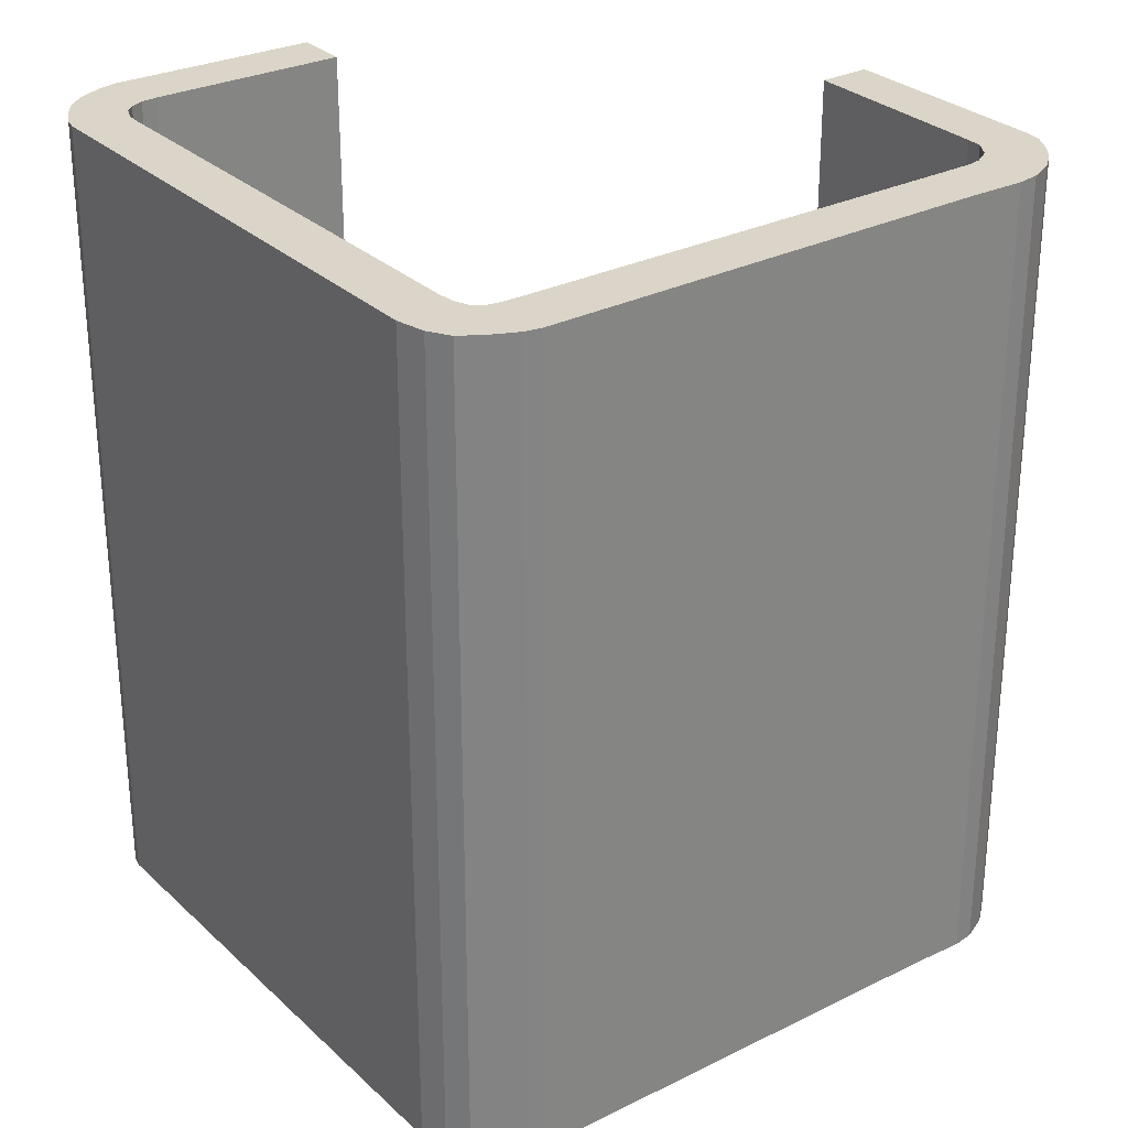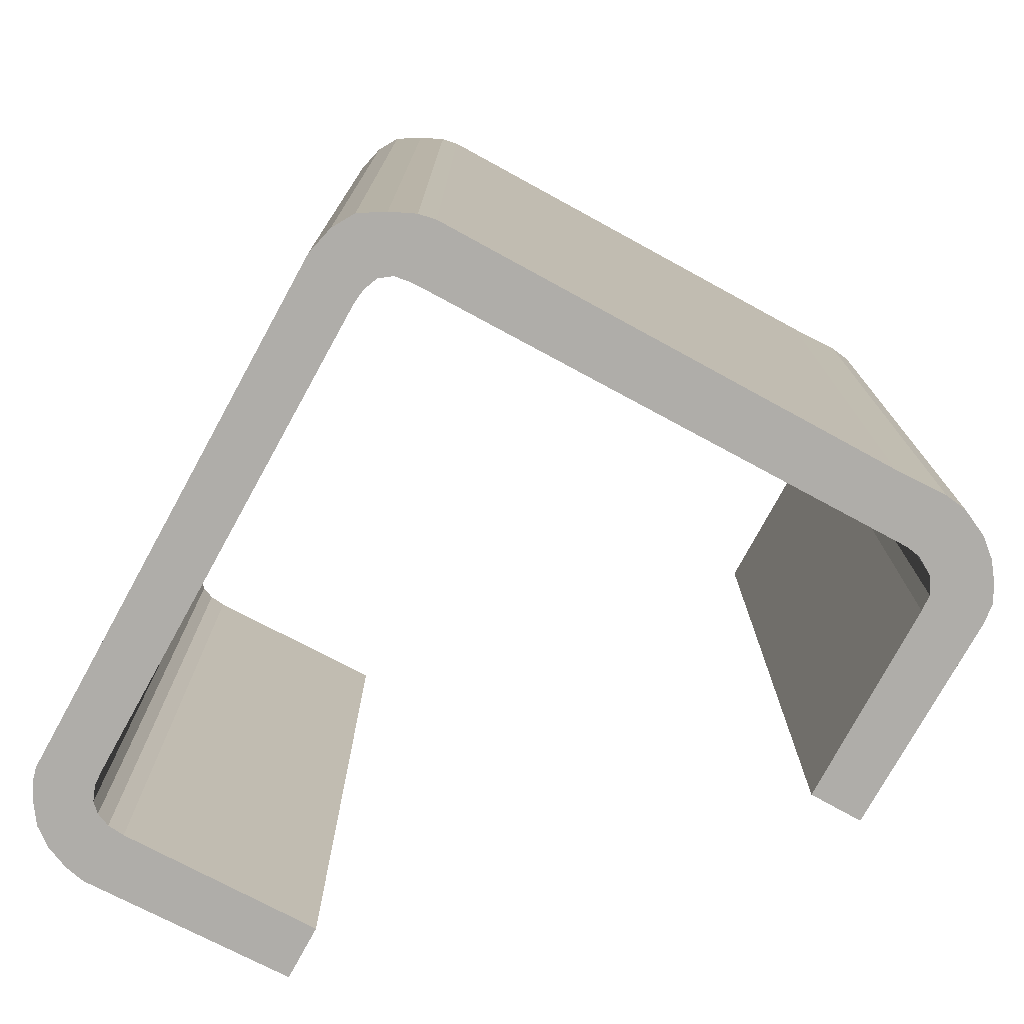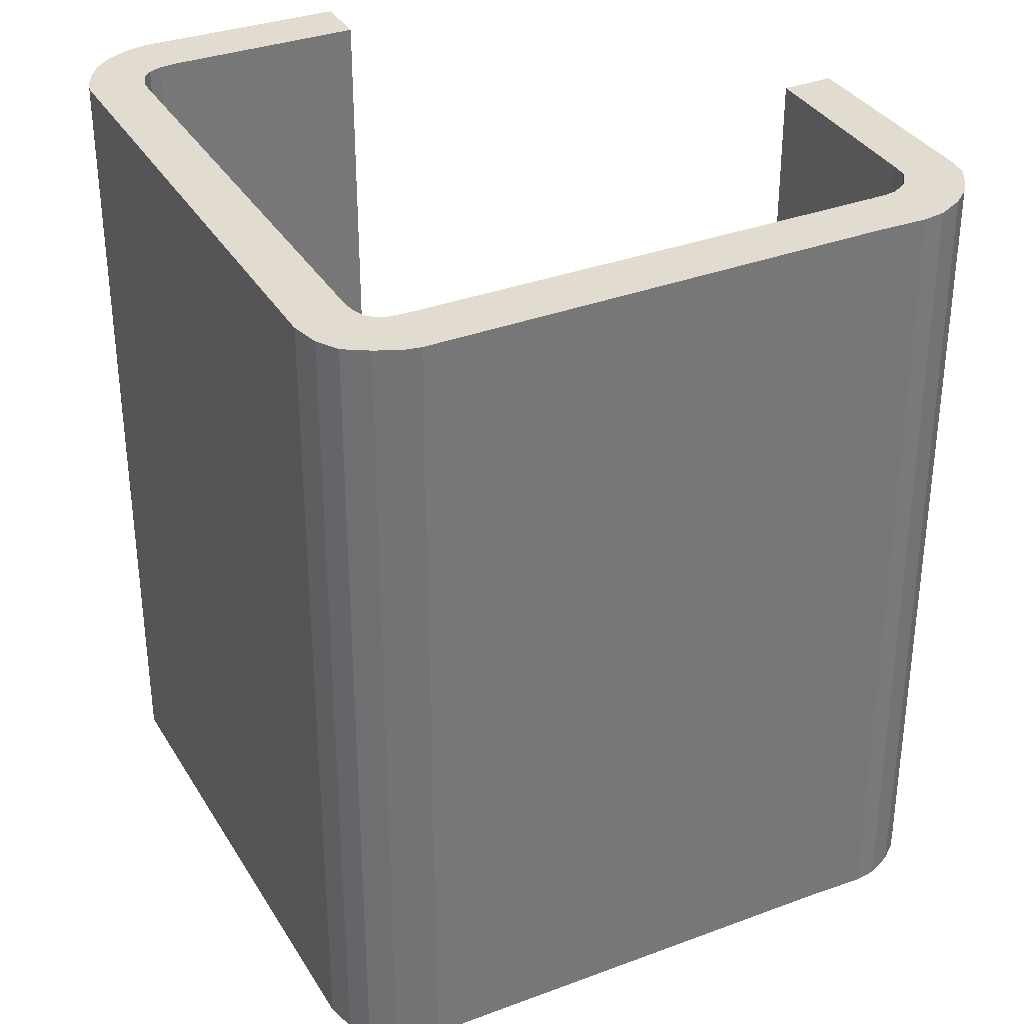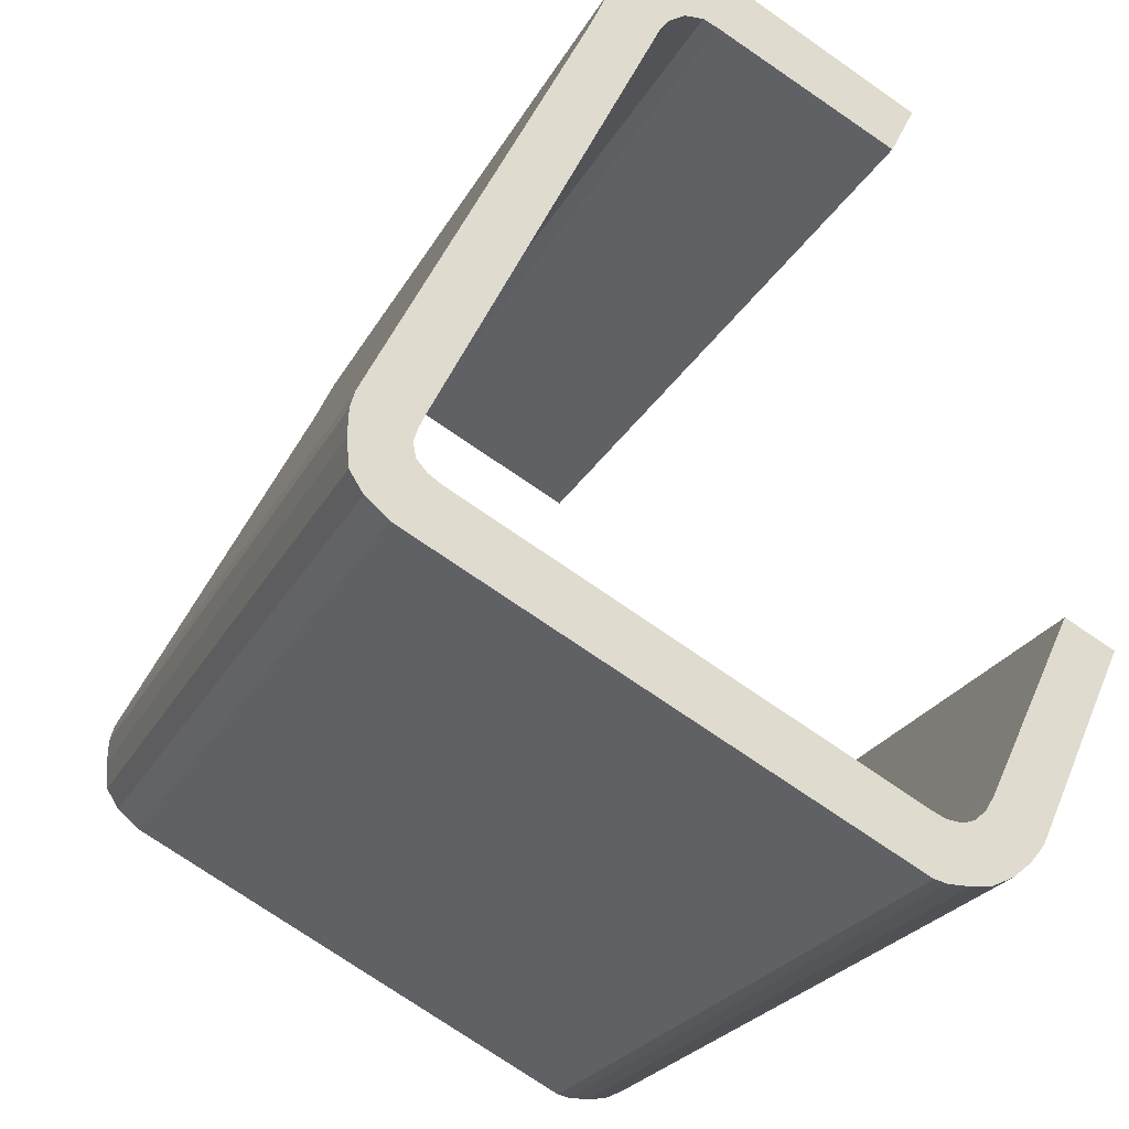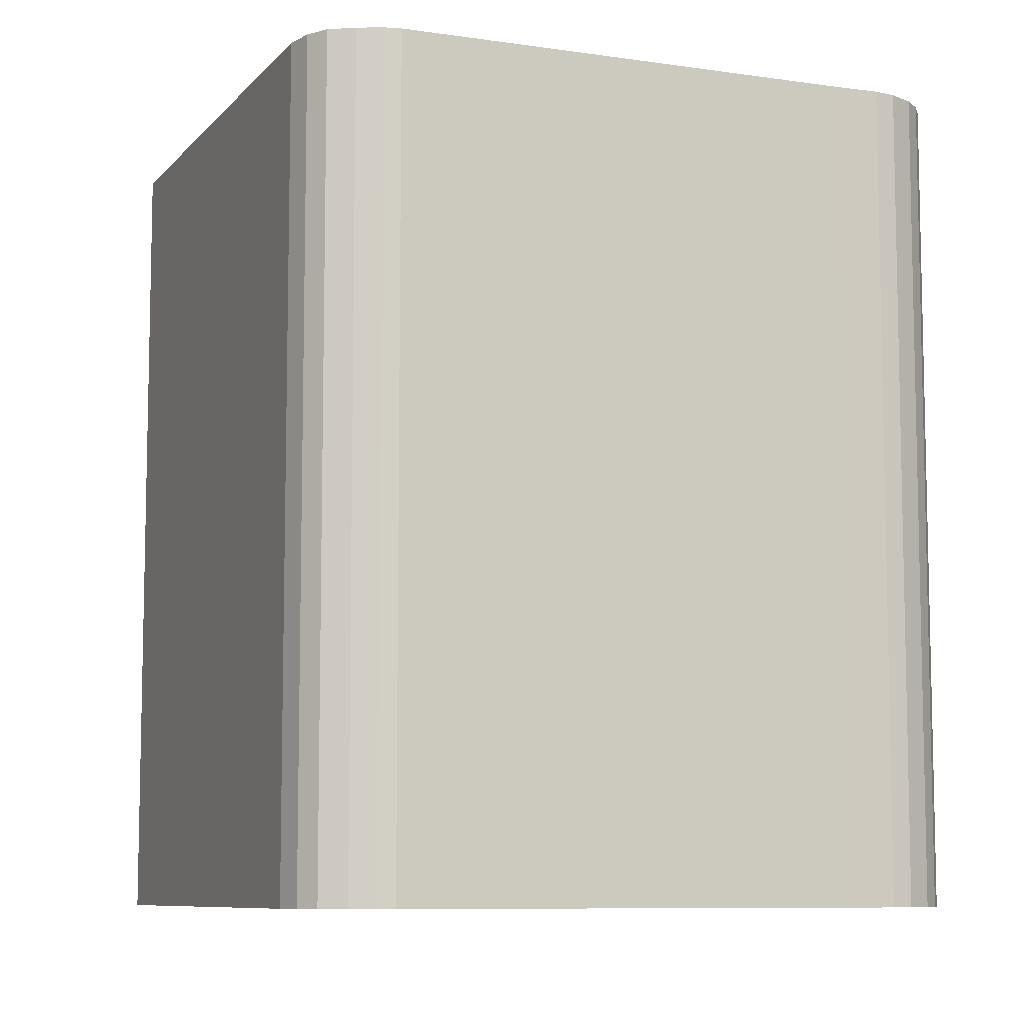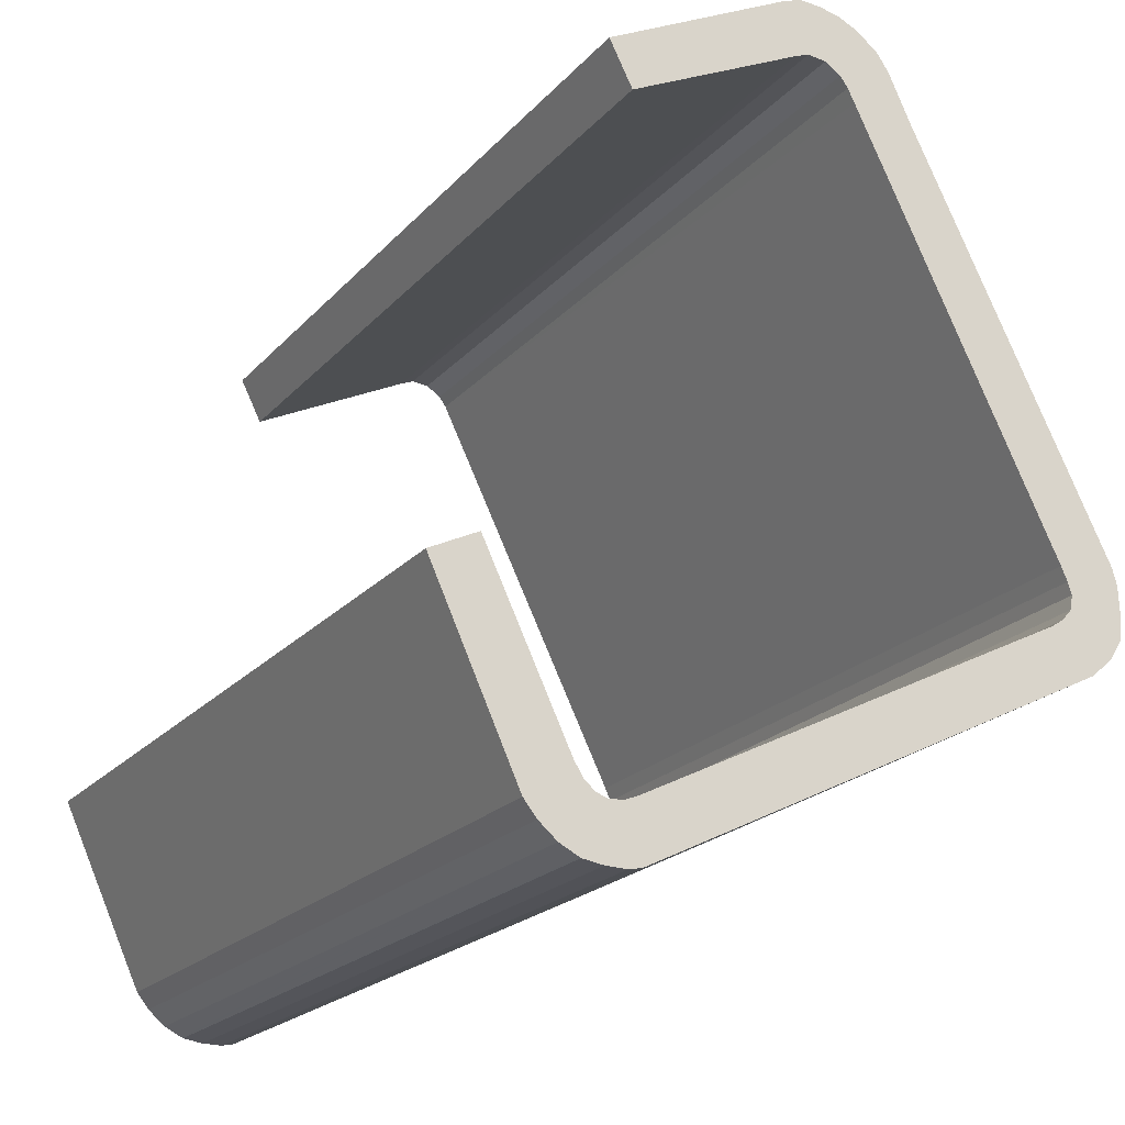
<metadata>
{"format":"obj","ext":"obj","renderer":"f3d","projection":"perspective","resolution":1024,"background":"white","views":[{"elev":29.3,"azim":-99.9,"up":"+Y"},{"elev":-77.2,"azim":-92.0,"up":"+Y"},{"elev":34.5,"azim":-90.2,"up":"+Y"},{"elev":-24.3,"azim":-22.2,"up":"+Z"},{"elev":-8.4,"azim":-85.6,"up":"+Y"},{"elev":-21.2,"azim":150.5,"up":"+Z"}]}
</metadata>
<code>
v  9.716 24.07 16.13
v  8.588 24.07 16.01
v  9.132 24.07 16.11
v  10.25 24.07 15.93
v  8.529 24.07 16
v  7.905 24.07 15.74
v  14.66 24.07 13.65
v  7.231 24.07 15.22
v  9.551 24.07 14.45
v  6.864 24.07 14.7
v  9.982 24.07 14.27
v  15.15 24.07 11.69
v  15.22 24.07 13.36
v  15.84 24.07 13.04
v  20.86 24.07 -2.183
v  16.94 24.07 -6.672
v  19.43 24.07 -1.471
v  20.57 24.07 -2.811
v  20.25 24.07 -3.504
v  18.56 24.07 -7.161
v  16.68 24.07 -7.086
v  16.36 24.07 -7.361
v  18.28 24.07 -7.756
v  16.01 24.07 -7.482
v  8.994 24.07 14.4
v  6.226 24.07 13.33
v  8.514 24.07 14.1
v  8.278 24.07 13.78
v  8.071 24.07 13.37
v  0.163 24.07 1.249
v  1.945 24.07 0.981
v  0.029 24.07 0.764
v  1.755 24.07 0.558
v  0 24.07 1.474e-15
v  1.639 24.07 0.197
v  1.715 24.07 -0.231
v  0.071 24.07 -0.819
v  2.009 24.07 -0.566
v  2.402 24.07 -0.82
v  0.458 24.07 -1.43
v  15.17 24.07 -7.272
v  1.126 24.07 -1.994
v  3.604 24.07 -3.239
v  15.11 24.07 -9.011
v  15.56 24.07 -7.438
v  17.89 24.07 -8.237
v  17.35 24.07 -8.693
v  16.8 24.07 -8.968
v  15.49 24.07 -9.091
v  16.75 24.07 -8.99
v  16.12 24.07 -9.083
v  16.75 5.505e-16 -8.99
v  16.12 5.562e-16 -9.083
v  15.49 5.567e-16 -9.091
v  15.11 5.518e-16 -9.011
v  9.551 -8.849e-16 14.45
v  8.994 -8.82e-16 14.4
v  1.126 1.221e-16 -1.994
v  3.604 1.983e-16 -3.239
v  0.458 8.756e-17 -1.43
v  0.071 5.015e-17 -0.819
v  15.15 -7.155e-16 11.69
v  9.982 -8.737e-16 14.27
v  0 0 0
v  0.029 -4.678e-17 0.764
v  0.163 -7.648e-17 1.249
v  6.226 -8.162e-16 13.33
v  6.864 -9.003e-16 14.7
v  7.231 -9.322e-16 15.22
v  7.905 -9.638e-16 15.74
v  8.529 -9.8e-16 16
v  16.36 4.507e-16 -7.361
v  16.68 4.339e-16 -7.086
v  16.94 4.085e-16 -6.672
v  19.43 9.007e-17 -1.471
v  9.132 -9.864e-16 16.11
v  8.588 -9.806e-16 16.01
v  9.716 -9.875e-16 16.13
v  10.25 -9.757e-16 15.93
v  15.56 4.554e-16 -7.438
v  16.01 4.581e-16 -7.482
v  14.66 -8.359e-16 13.65
v  15.84 -7.982e-16 13.04
v  15.22 -8.179e-16 13.36
v  1.715 1.414e-17 -0.231
v  2.009 3.466e-17 -0.566
v  2.402 5.021e-17 -0.82
v  15.17 4.453e-16 -7.272
v  20.86 1.337e-16 -2.183
v  8.514 -8.633e-16 14.1
v  8.278 -8.436e-16 13.78
v  1.945 -6.007e-17 0.981
v  8.071 -8.184e-16 13.37
v  1.755 -3.417e-17 0.558
v  20.57 1.721e-16 -2.811
v  18.28 4.749e-16 -7.756
v  18.56 4.385e-16 -7.161
v  20.25 2.146e-16 -3.504
v  17.89 5.044e-16 -8.237
v  16.8 5.491e-16 -8.968
v  17.35 5.323e-16 -8.693
v  1.639 -1.206e-17 0.197
g defaultobject
f 1 2 3
f 2 1 4
f 2 4 5
f 5 4 6
f 6 4 7
f 6 7 8
f 8 7 9
f 8 9 10
f 9 7 11
f 11 7 12
f 12 7 13
f 12 13 14
f 15 16 17
f 16 15 18
f 16 18 19
f 16 19 20
f 16 20 21
f 21 20 22
f 22 20 23
f 22 23 24
f 10 25 26
f 25 10 9
f 26 25 27
f 26 27 28
f 26 28 29
f 26 29 30
f 30 29 31
f 30 31 32
f 32 31 33
f 32 33 34
f 34 33 35
f 34 35 36
f 34 36 37
f 37 36 38
f 37 38 39
f 37 39 40
f 40 39 41
f 40 41 42
f 42 41 43
f 43 41 44
f 44 41 45
f 44 45 24
f 44 24 23
f 44 23 46
f 44 46 47
f 44 47 48
f 44 48 49
f 49 48 50
f 49 50 51
f 52 51 50
f 51 52 53
f 53 49 51
f 49 53 54
f 54 44 49
f 44 54 55
f 56 25 9
f 25 56 57
f 55 43 44
f 43 55 42
f 42 55 58
f 58 55 59
f 58 40 42
f 40 58 60
f 60 37 40
f 37 60 61
f 62 11 12
f 11 62 63
f 63 9 11
f 9 63 56
f 61 34 37
f 34 61 64
f 64 32 34
f 32 64 65
f 65 30 32
f 30 65 66
f 66 26 30
f 26 66 67
f 67 10 26
f 10 67 68
f 68 8 10
f 8 68 69
f 69 6 8
f 6 69 70
f 70 5 6
f 5 70 71
f 72 21 22
f 21 72 73
f 73 16 21
f 16 73 74
f 74 17 16
f 17 74 75
f 71 2 5
f 2 71 3
f 3 71 76
f 76 71 77
f 76 1 3
f 1 76 78
f 78 4 1
f 4 78 79
f 80 24 45
f 24 80 81
f 81 22 24
f 22 81 72
f 79 7 4
f 7 79 13
f 13 79 14
f 14 79 82
f 14 82 83
f 83 82 84
f 85 38 36
f 38 85 86
f 86 39 38
f 39 86 87
f 87 41 39
f 41 87 88
f 88 45 41
f 45 88 80
f 75 15 17
f 15 75 89
f 83 12 14
f 12 83 62
f 57 27 25
f 27 57 90
f 90 28 27
f 28 90 91
f 91 29 28
f 29 91 31
f 31 91 92
f 92 91 93
f 92 33 31
f 33 92 94
f 89 18 15
f 18 89 19
f 19 89 20
f 20 89 23
f 23 89 95
f 23 95 96
f 96 95 97
f 97 95 98
f 96 46 23
f 46 96 99
f 48 52 50
f 52 48 47
f 52 47 100
f 100 47 101
f 99 47 46
f 47 99 101
f 94 35 33
f 35 94 102
f 102 36 35
f 36 102 85
f 99 100 101
f 100 99 52
f 52 99 53
f 53 99 96
f 53 96 97
f 53 97 54
f 54 97 55
f 55 97 98
f 55 98 73
f 55 73 72
f 73 98 74
f 74 98 75
f 75 98 95
f 75 95 89
f 83 63 62
f 63 83 84
f 63 84 82
f 63 82 79
f 63 79 56
f 56 79 57
f 57 79 67
f 67 79 68
f 68 79 78
f 68 78 76
f 68 76 77
f 68 77 69
f 69 77 71
f 69 71 70
f 55 80 59
f 80 55 81
f 81 55 72
f 59 80 88
f 59 88 87
f 59 87 58
f 58 87 60
f 60 87 86
f 60 86 85
f 60 85 61
f 61 85 102
f 61 102 64
f 64 102 94
f 64 94 92
f 64 92 93
f 64 93 65
f 65 93 66
f 66 93 67
f 67 93 91
f 67 91 90
f 67 90 57

</code>
